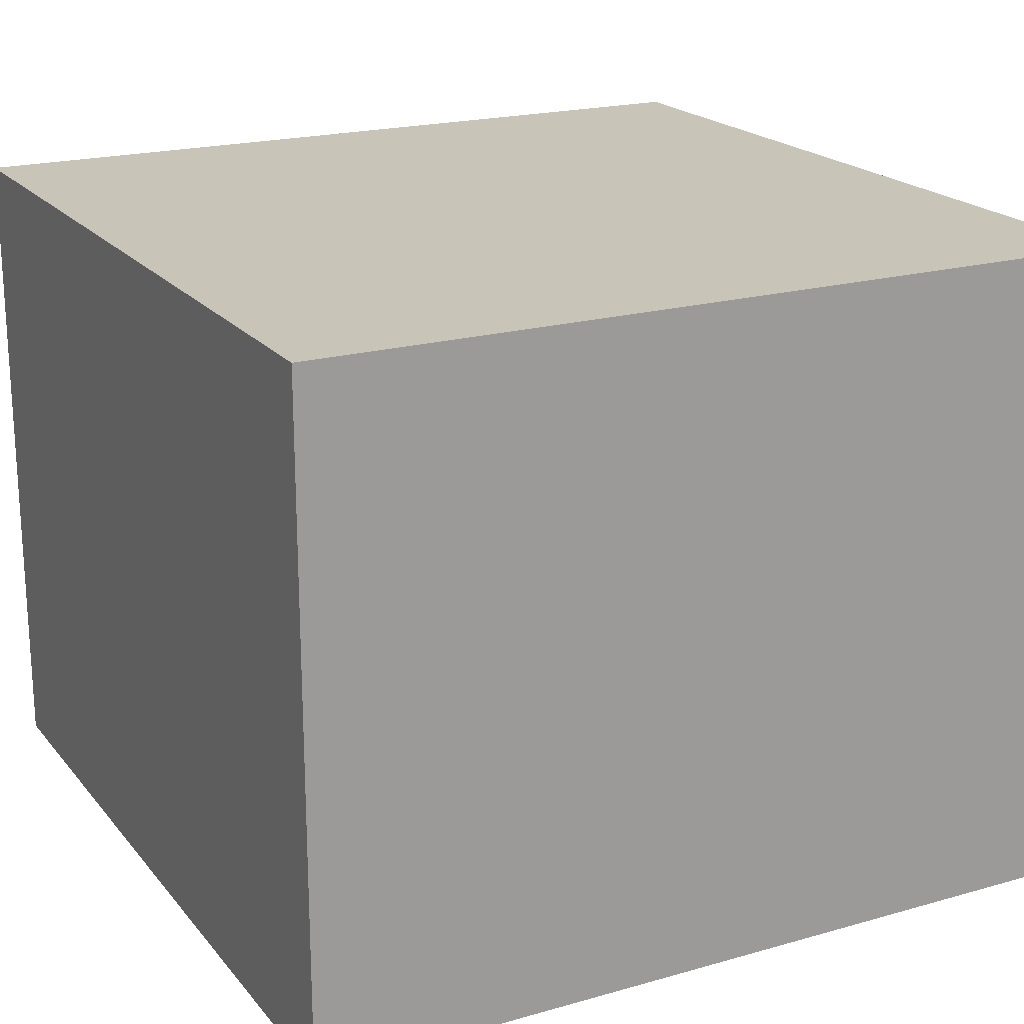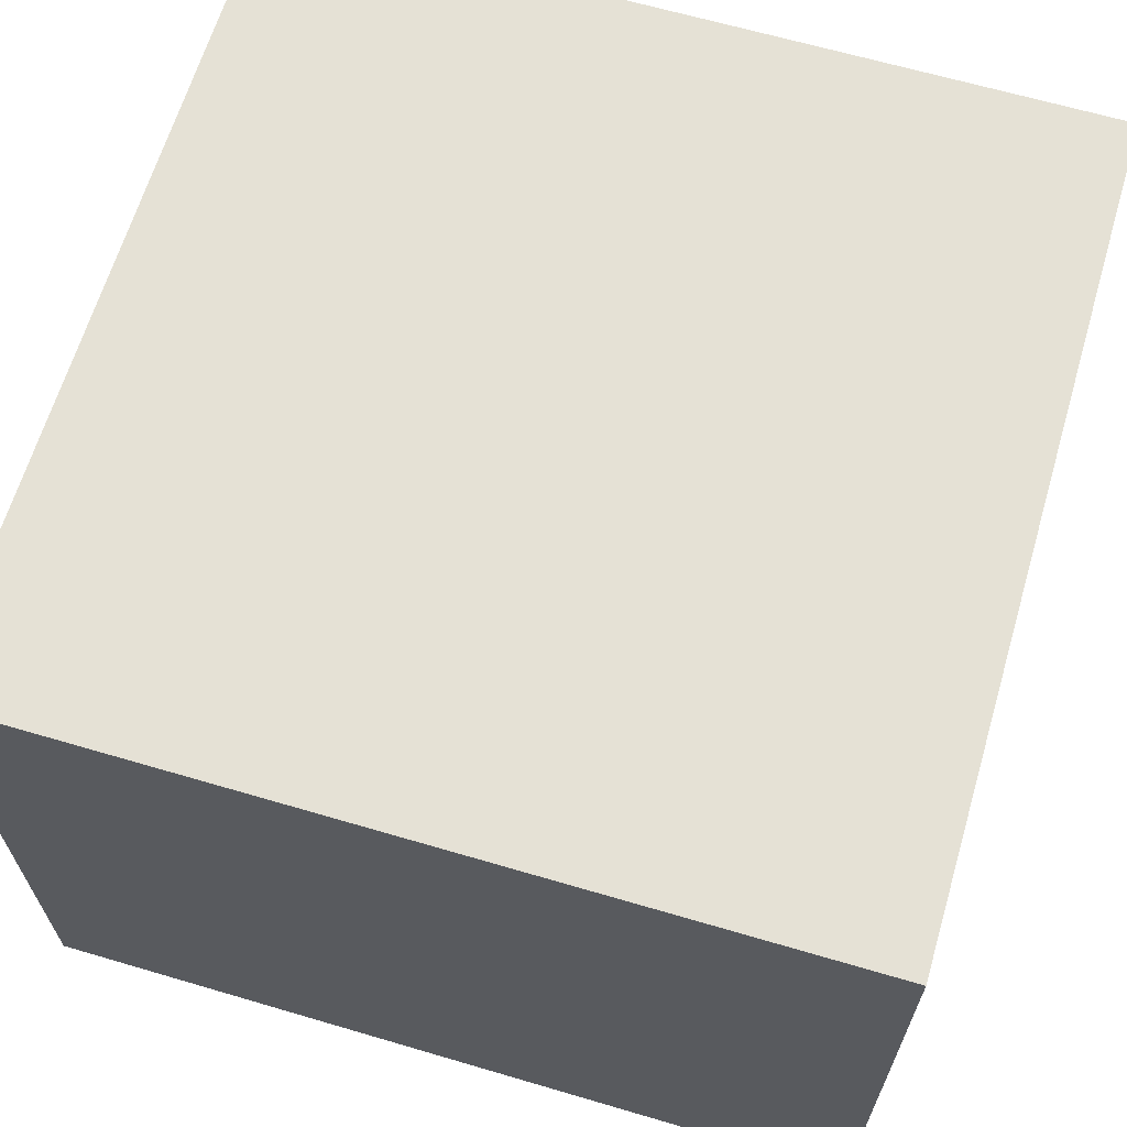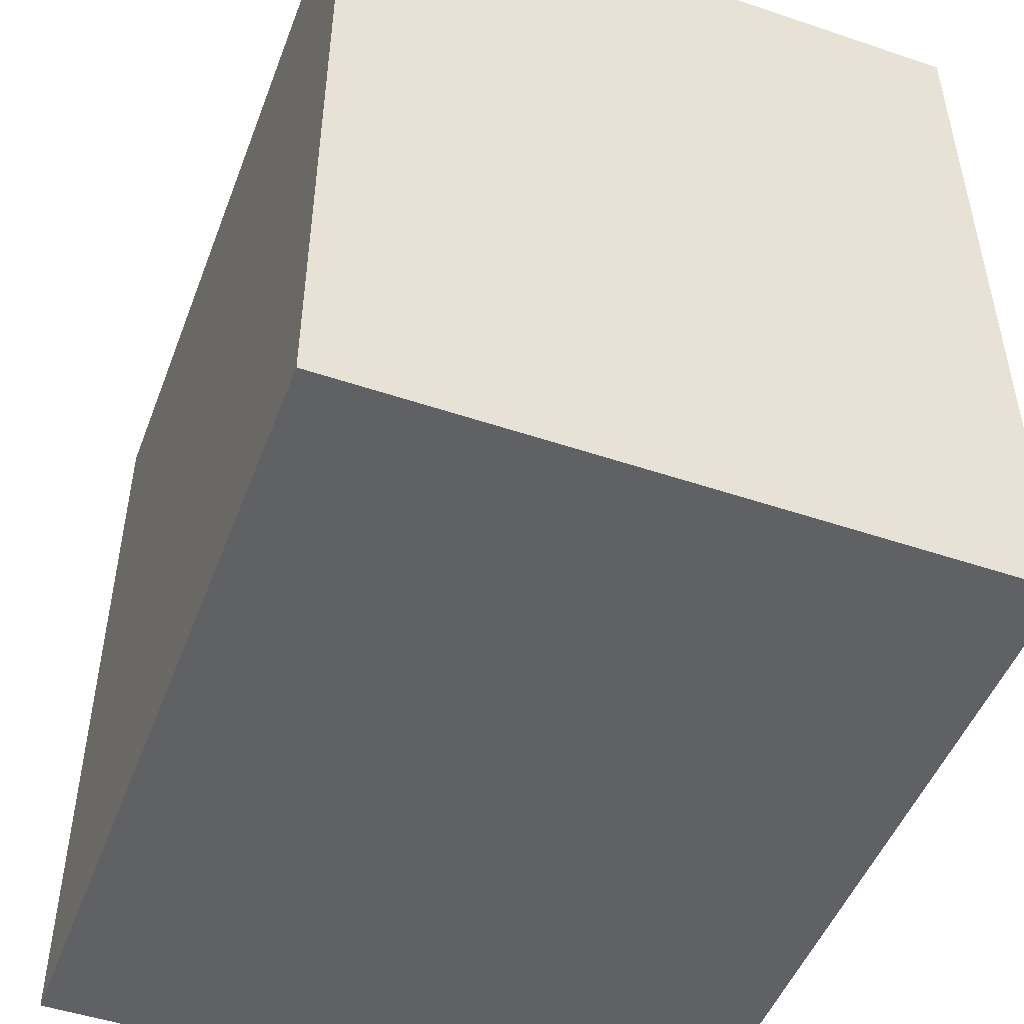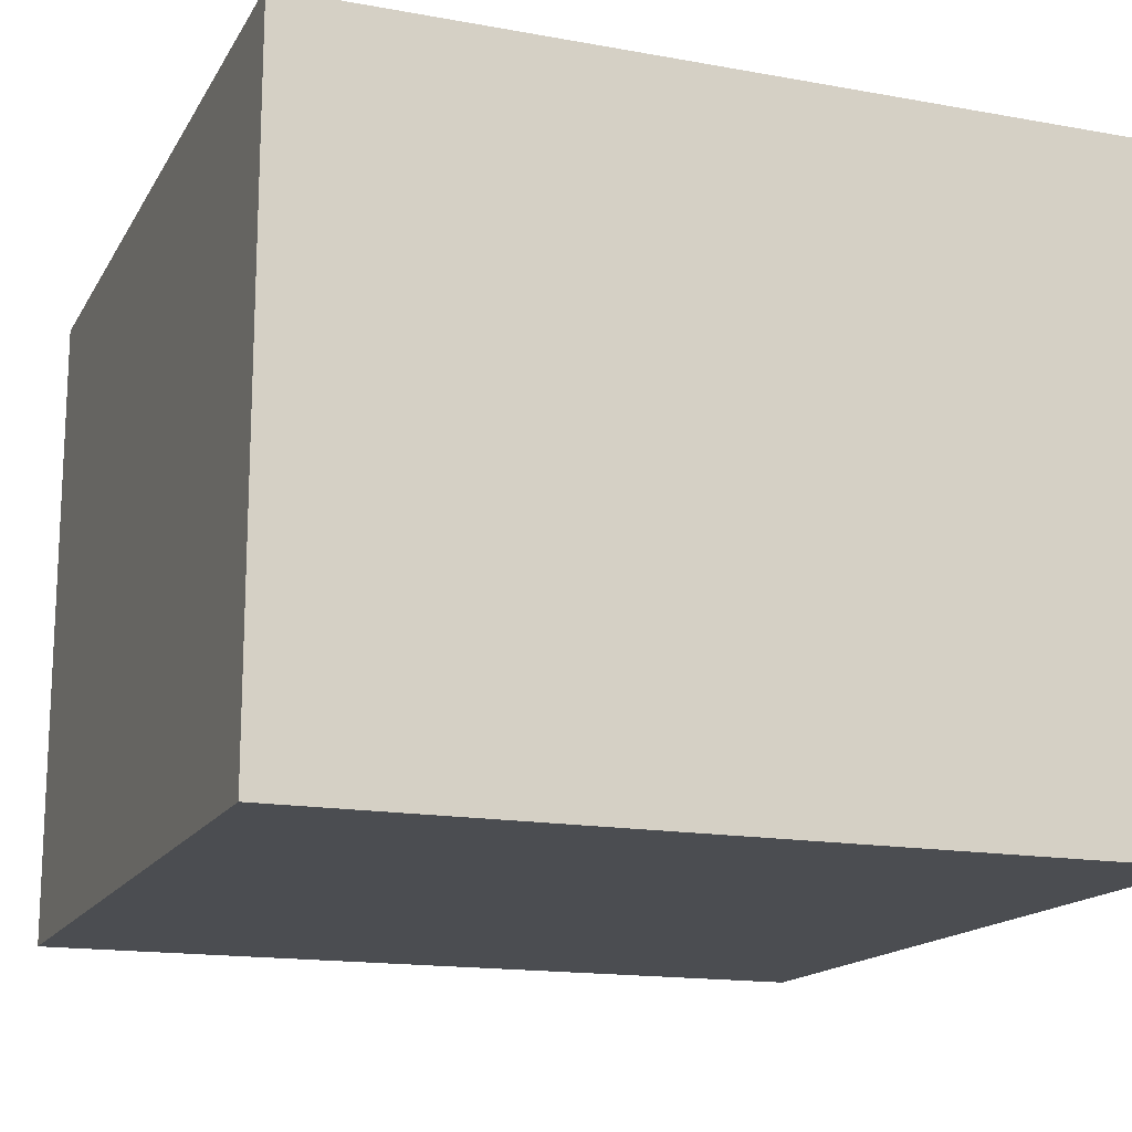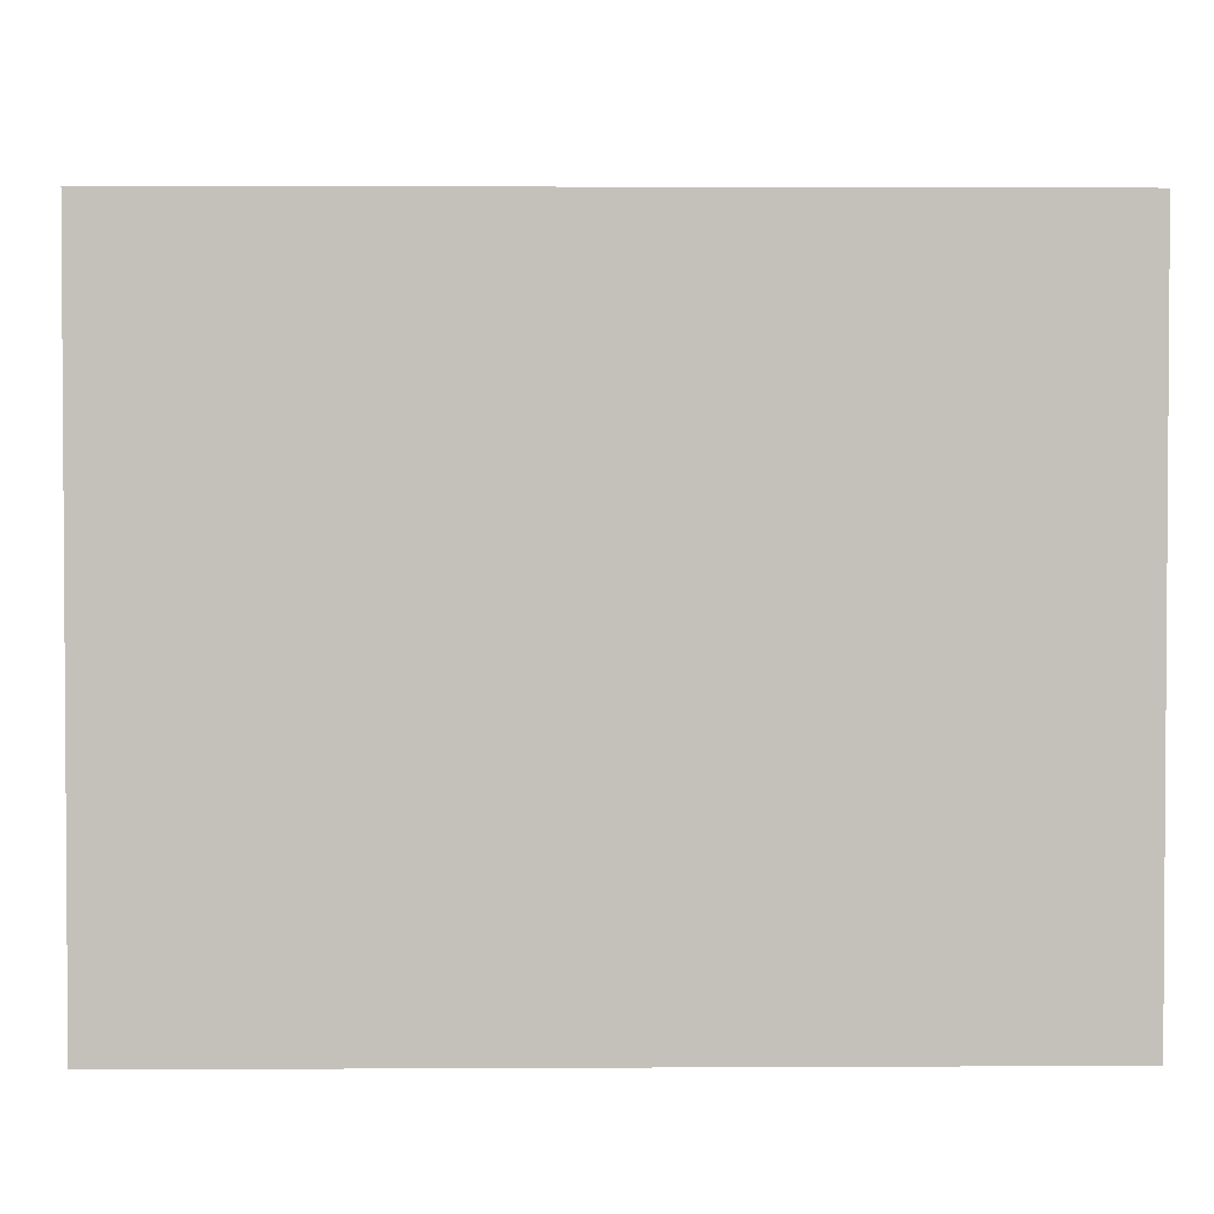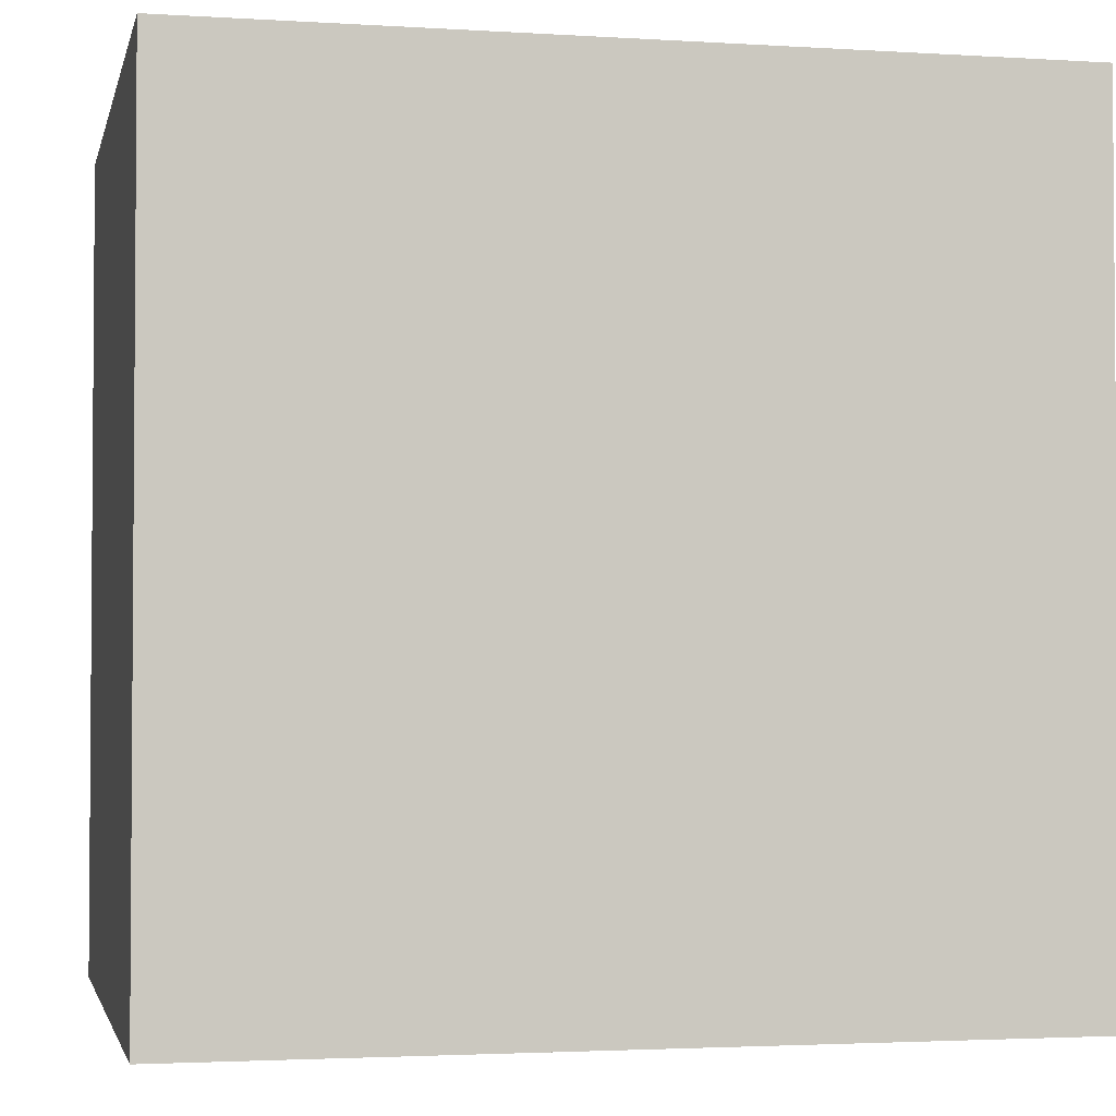
<metadata>
{"format":"obj","ext":"obj","renderer":"f3d","projection":"perspective","resolution":1024,"background":"white","views":[{"elev":20.1,"azim":-27.5,"up":"+Y"},{"elev":64.9,"azim":16.5,"up":"+Y"},{"elev":-49.2,"azim":-110.5,"up":"+Z"},{"elev":-15.8,"azim":69.3,"up":"+Y"},{"elev":2.4,"azim":-91.1,"up":"+Y"},{"elev":-2.6,"azim":167.7,"up":"+Z"}]}
</metadata>
<code>
o Cube_Cube.001
v -0.5 0 -0.5
v -0.5 0.8 -0.5
v 0.5 0 -0.5
v 0.5 0.8 -0.5
v -0.5 0 0.5
v -0.5 0.8 0.5
v 0.5 0 0.5
v 0.5 0.8 0.5
f 1 2 4 3
f 3 4 8 7
f 7 8 6 5
f 5 6 2 1
f 3 7 5 1
f 8 4 2 6

</code>
